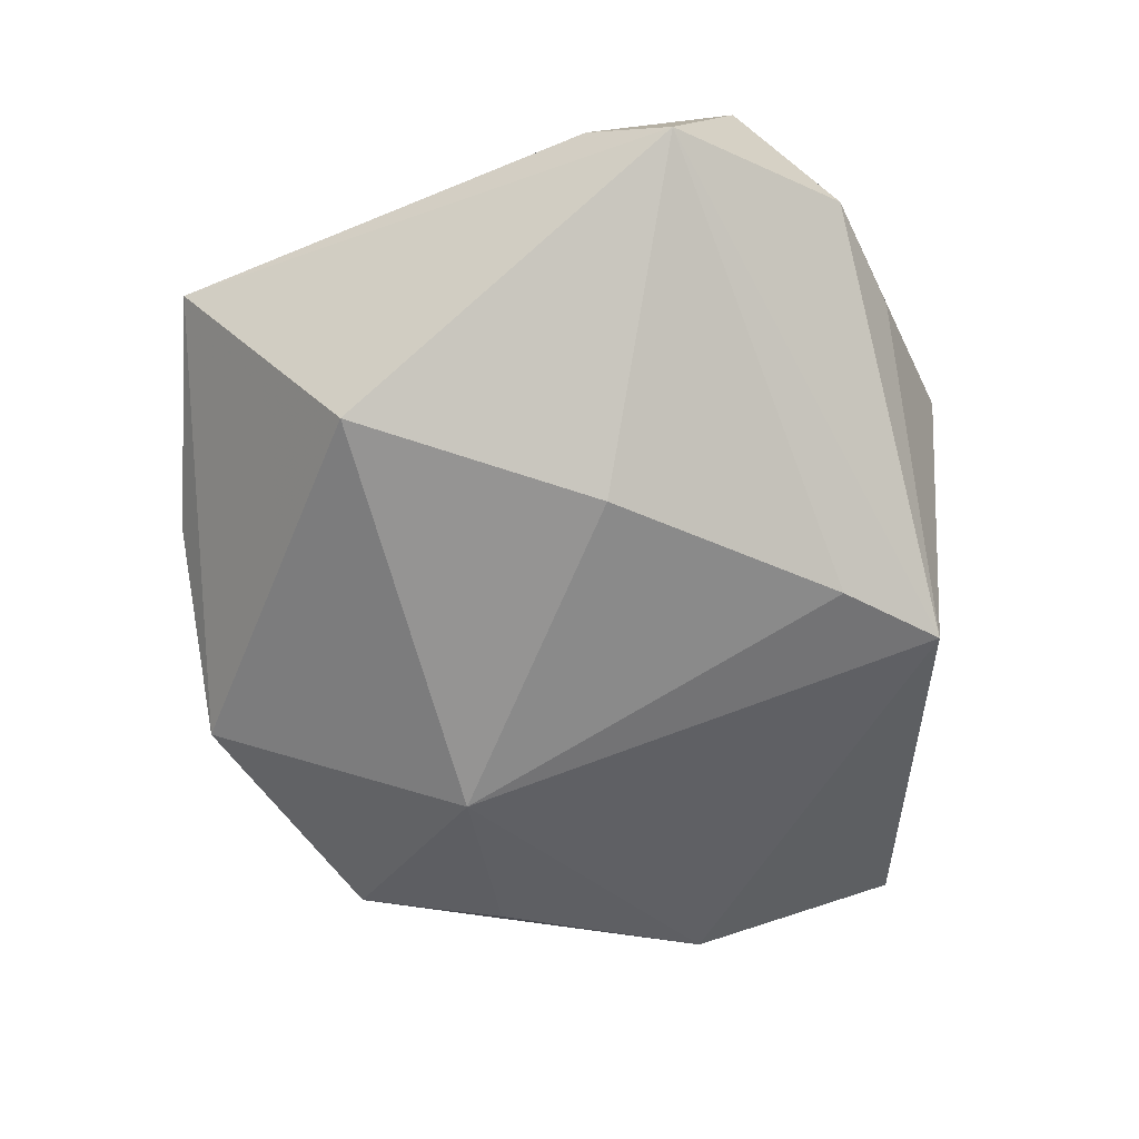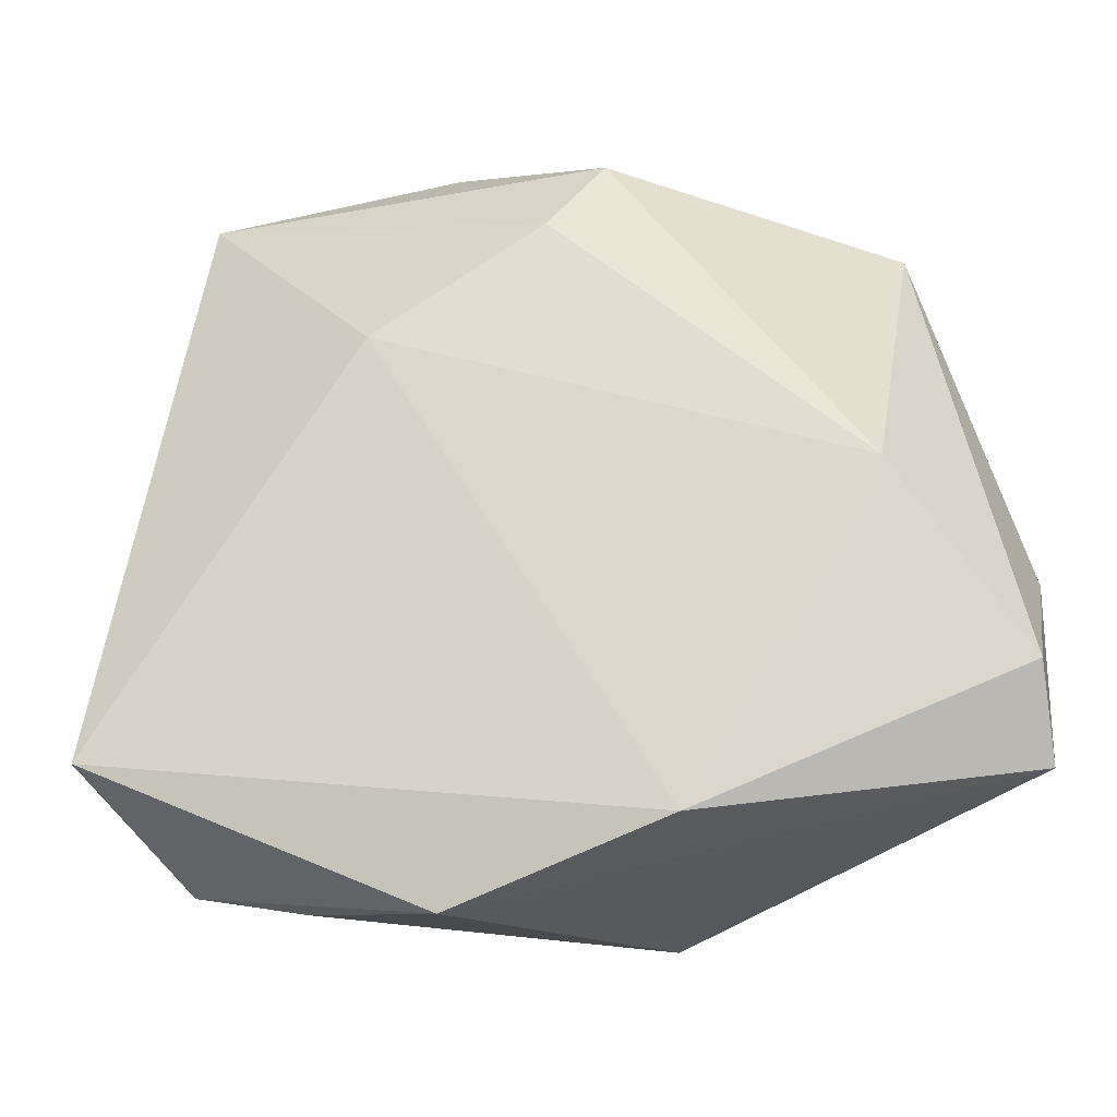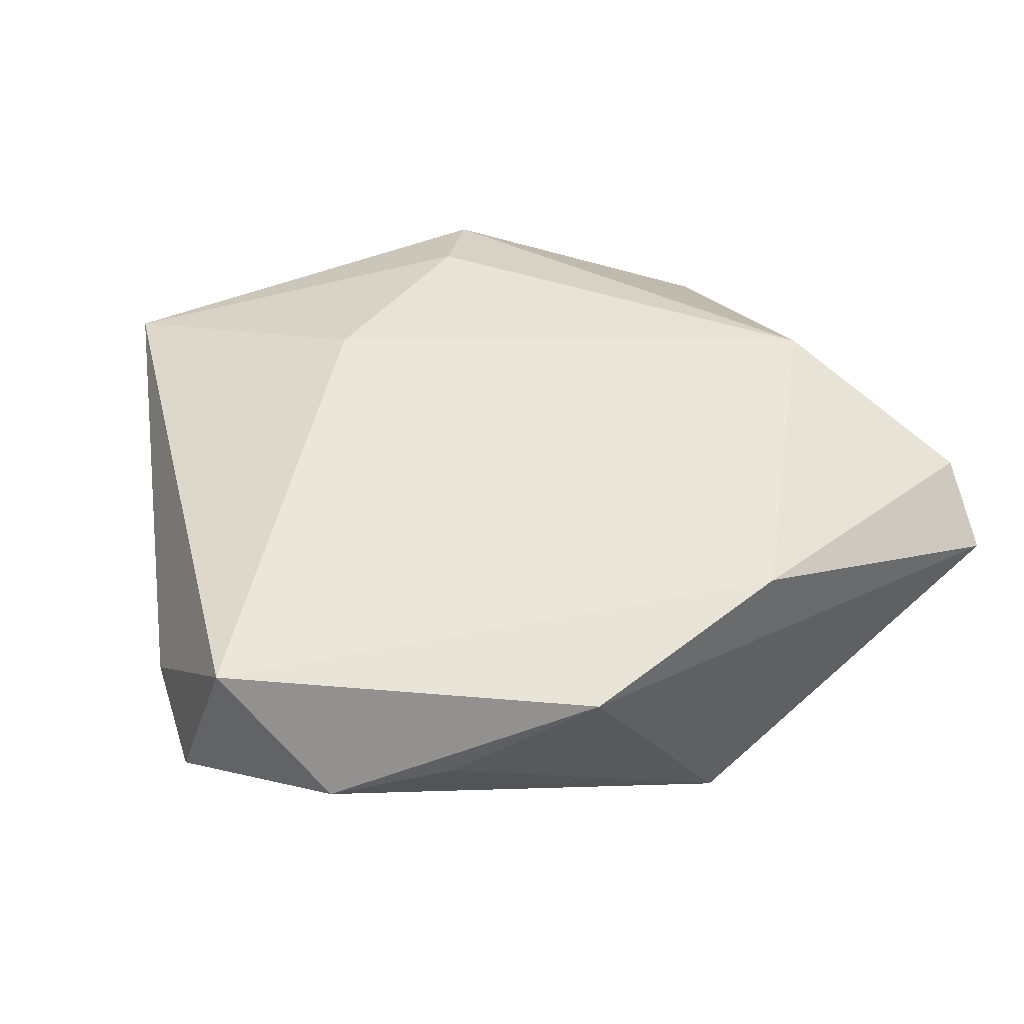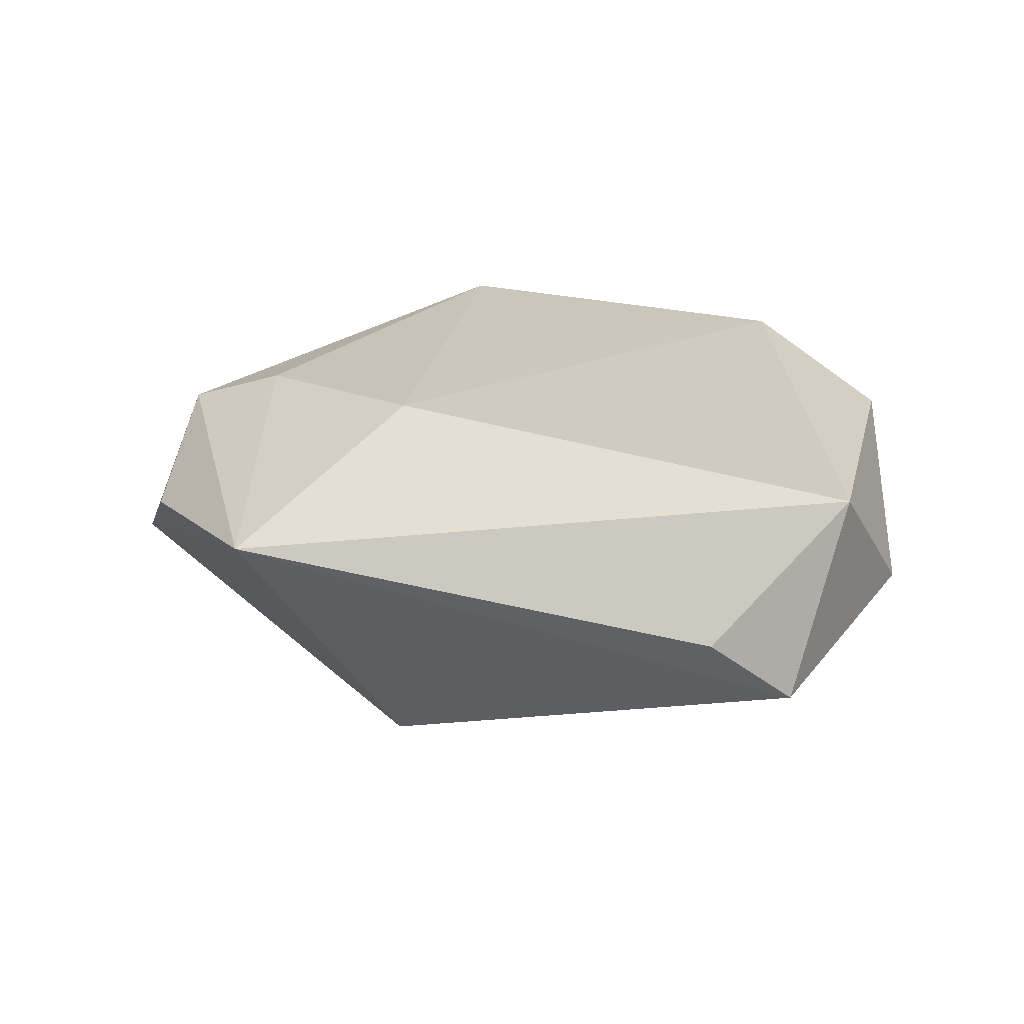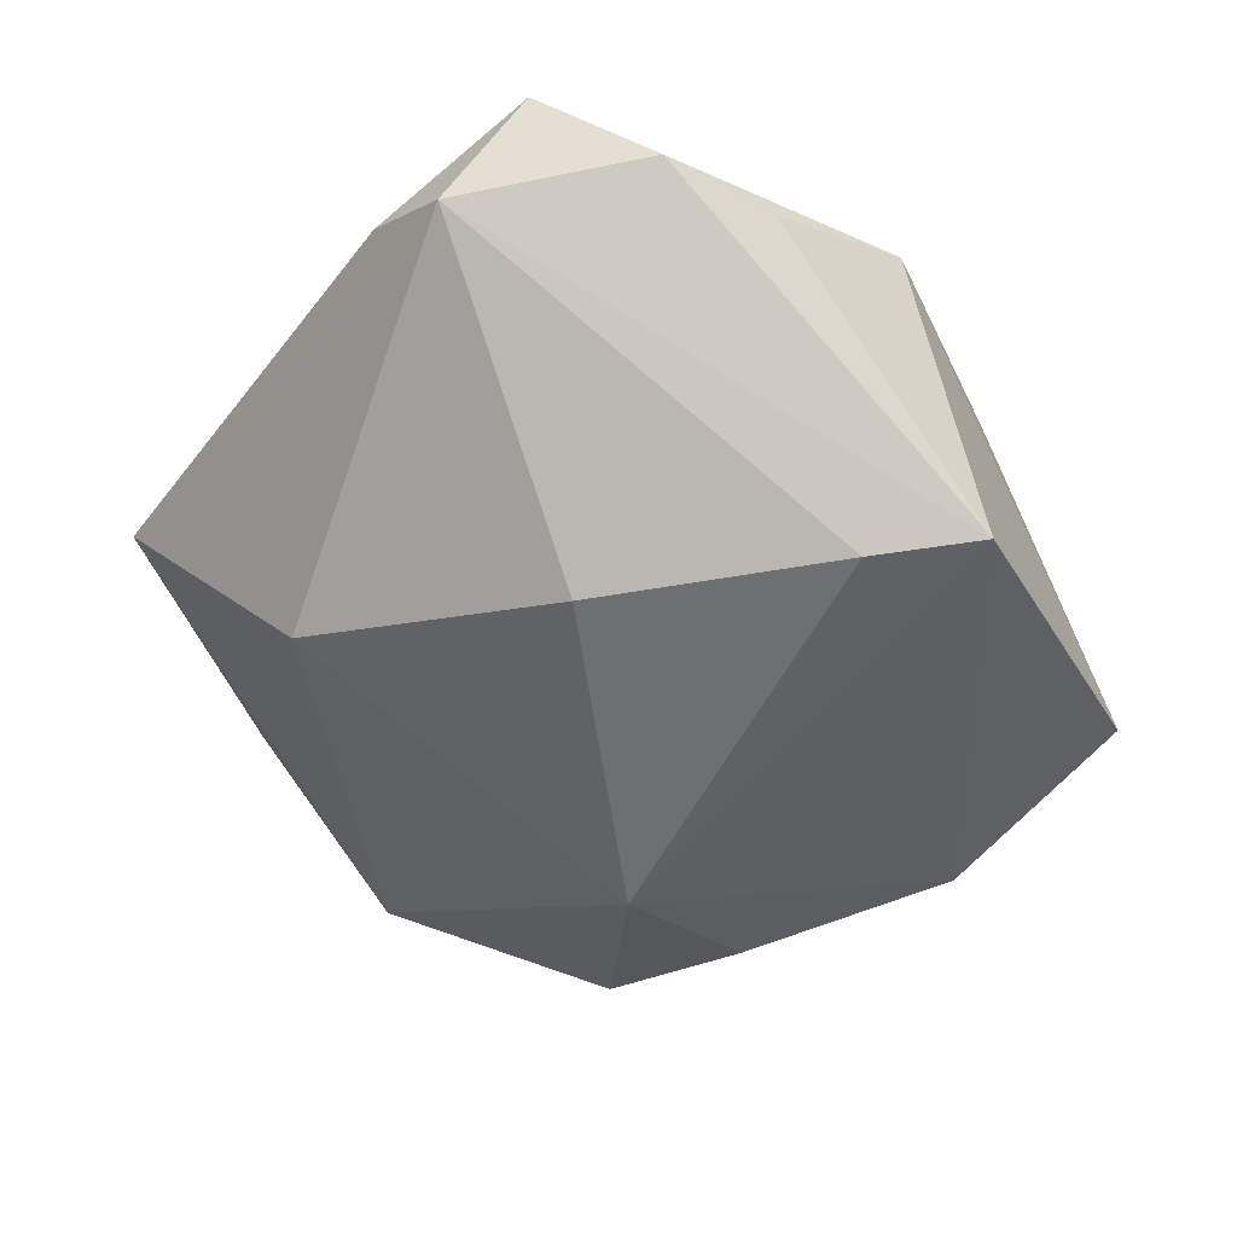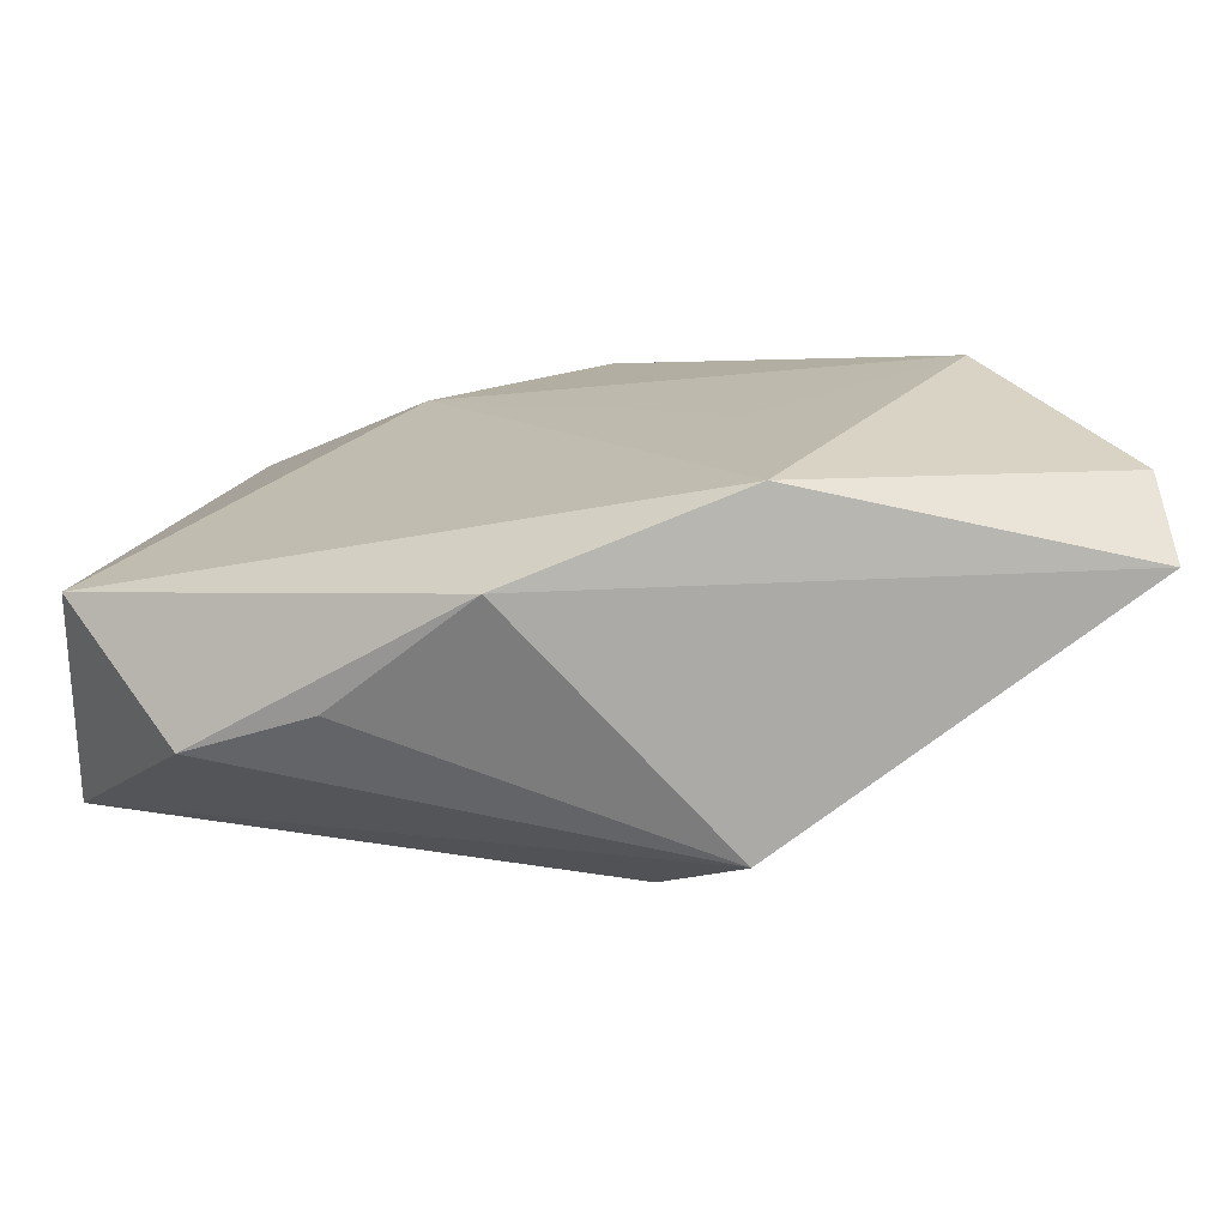
<metadata>
{"format":"obj","ext":"obj","renderer":"f3d","projection":"perspective","resolution":1024,"background":"white","views":[{"elev":-69.1,"azim":-80.6,"up":"+Z"},{"elev":-30.0,"azim":12.7,"up":"+Y"},{"elev":44.2,"azim":-22.5,"up":"+Z"},{"elev":20.8,"azim":-104.0,"up":"+Z"},{"elev":-57.0,"azim":-50.2,"up":"+Z"},{"elev":-76.2,"azim":8.9,"up":"+Y"}]}
</metadata>
<code>
v 0.003047 0.02984 0.01639
v 0.04736 -0.02846 0.001615
v -0.0149 0.01803 0.01737
v 0.001137 -0.02688 -0.01899
v 0.04772 -0.005649 -0.005383
v 0.03748 0.01576 -0.0105
v 0.01872 0.016 -0.01965
v -0.0353 -0.03306 -1.97e-06
v 0.01507 -0.03557 0.01537
v -0.02544 0.0212 -0.01707
v -0.0345 0.03966 0.009784
v -0.04745 -0.01667 -0.007576
v -0.007943 -0.04147 0.01117
v 0.01241 0.04486 -0.004566
v 0.009263 -0.0365 -0.01564
v 0.03499 -0.002576 0.01719
v 0.03433 0.03152 -0.007621
v 0.00857 0.03862 0.01299
v -0.008733 0.04509 0.006089
v -0.02276 -0.03682 0.002344
v -0.04709 -0.007731 -0.0008544
v 0.04736 -0.02048 0.008225
v -0.04391 -0.02363 0.01267
v 0.01465 -0.01134 0.01653
v -0.01393 -0.004389 -0.02219
v 0.03752 0.03063 0.0006611
f 12 11 10
f 12 15 8
f 10 11 14
f 23 12 8
f 18 16 26
f 26 14 18
f 10 14 7
f 11 12 21
f 21 23 11
f 12 23 21
f 19 14 11
f 11 18 19
f 19 18 14
f 11 23 3
f 8 15 20
f 9 3 23
f 26 16 22
f 16 9 22
f 22 9 2
f 10 7 25
f 25 12 10
f 17 14 26
f 17 7 14
f 1 18 11
f 11 3 1
f 16 18 1
f 1 3 16
f 16 3 24
f 24 9 16
f 3 9 24
f 13 9 23
f 13 23 8
f 8 20 13
f 13 20 15
f 15 2 13
f 2 9 13
f 4 7 15
f 4 25 7
f 15 12 4
f 12 25 4
f 5 2 15
f 15 7 5
f 5 17 26
f 26 22 5
f 5 22 2
f 7 17 6
f 6 5 7
f 17 5 6

</code>
